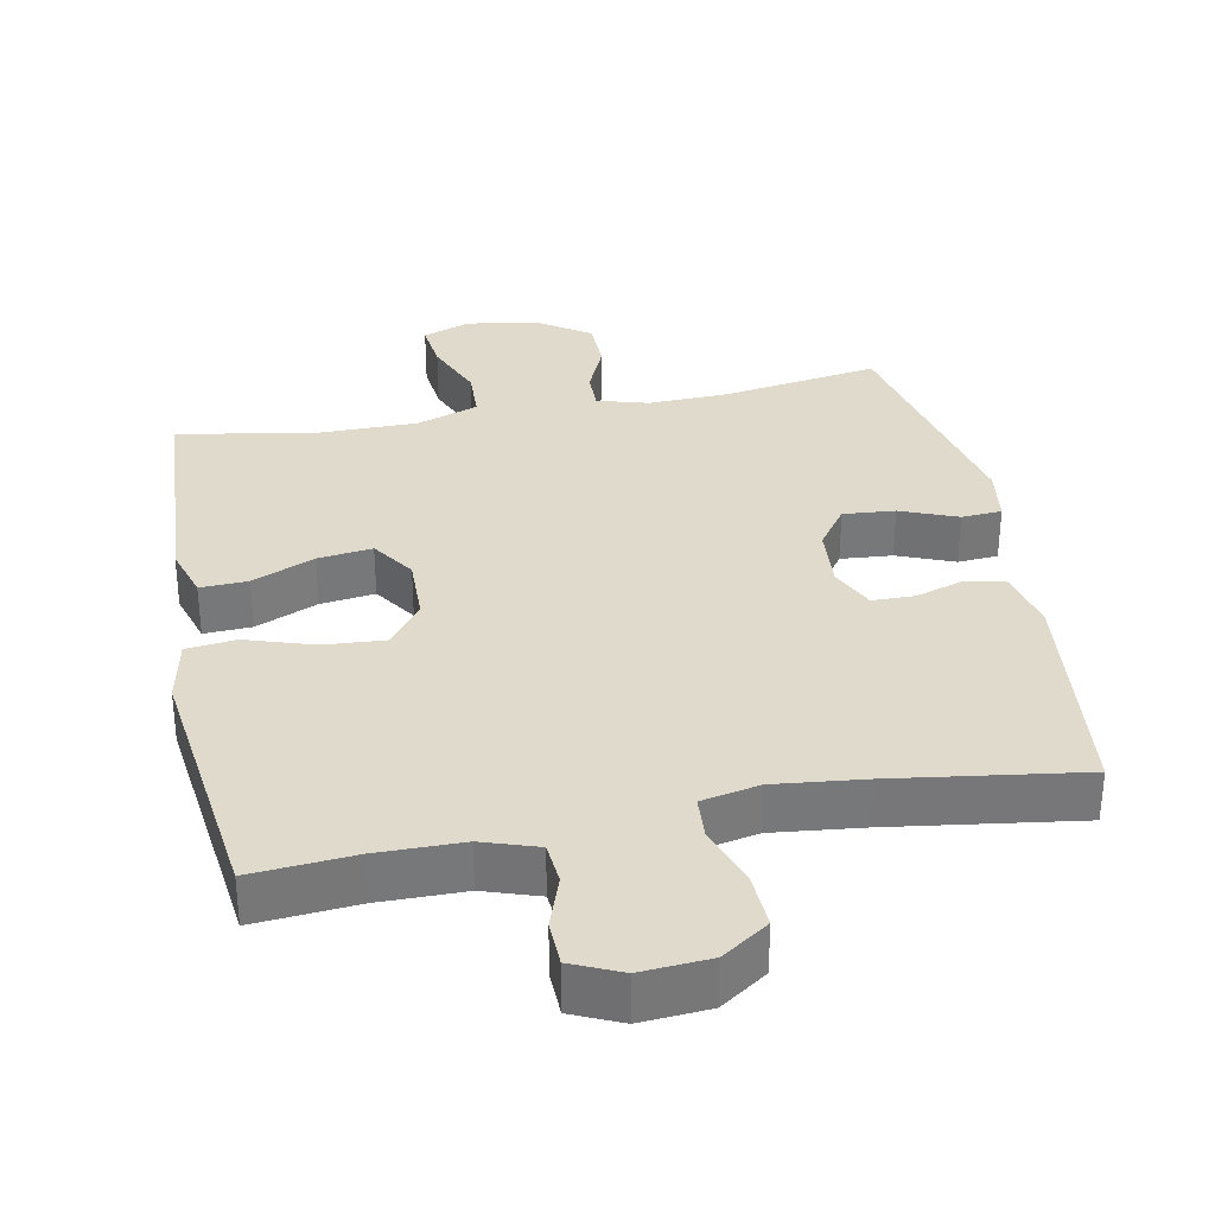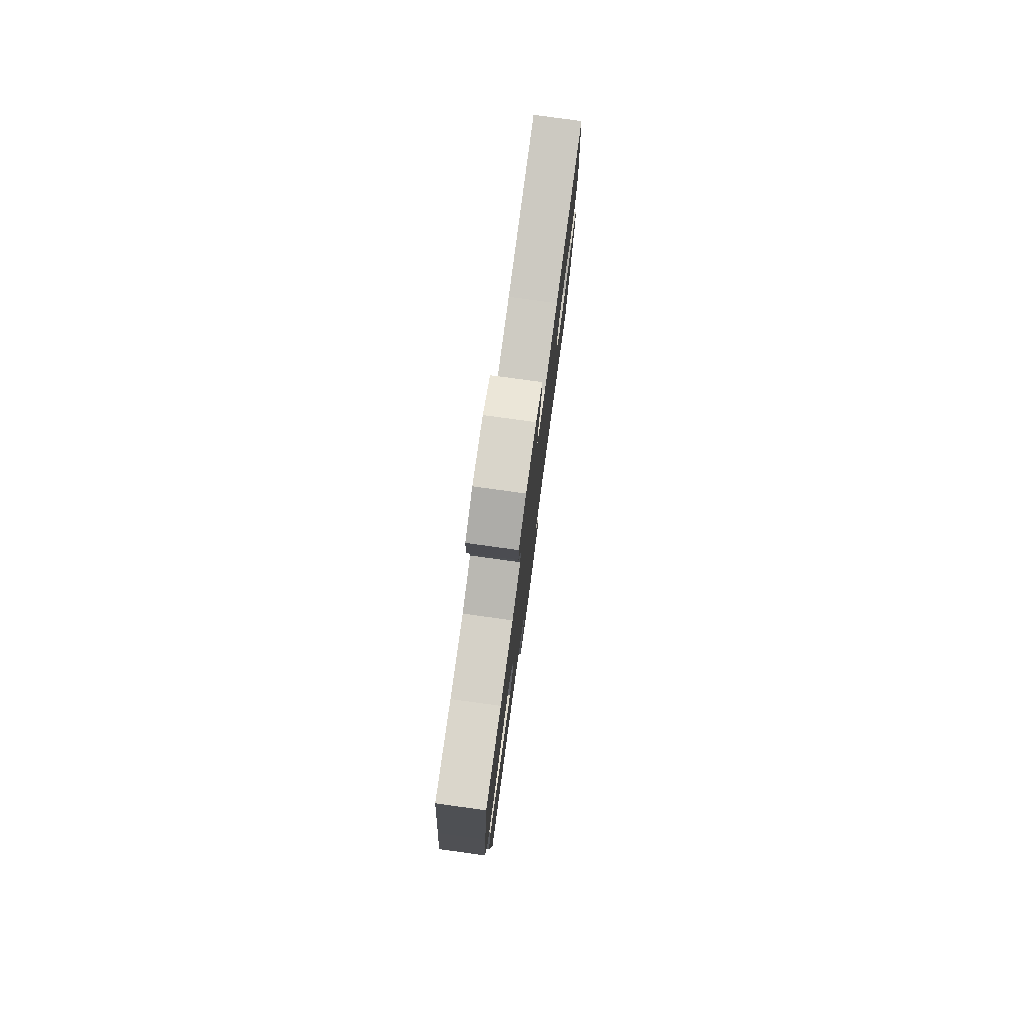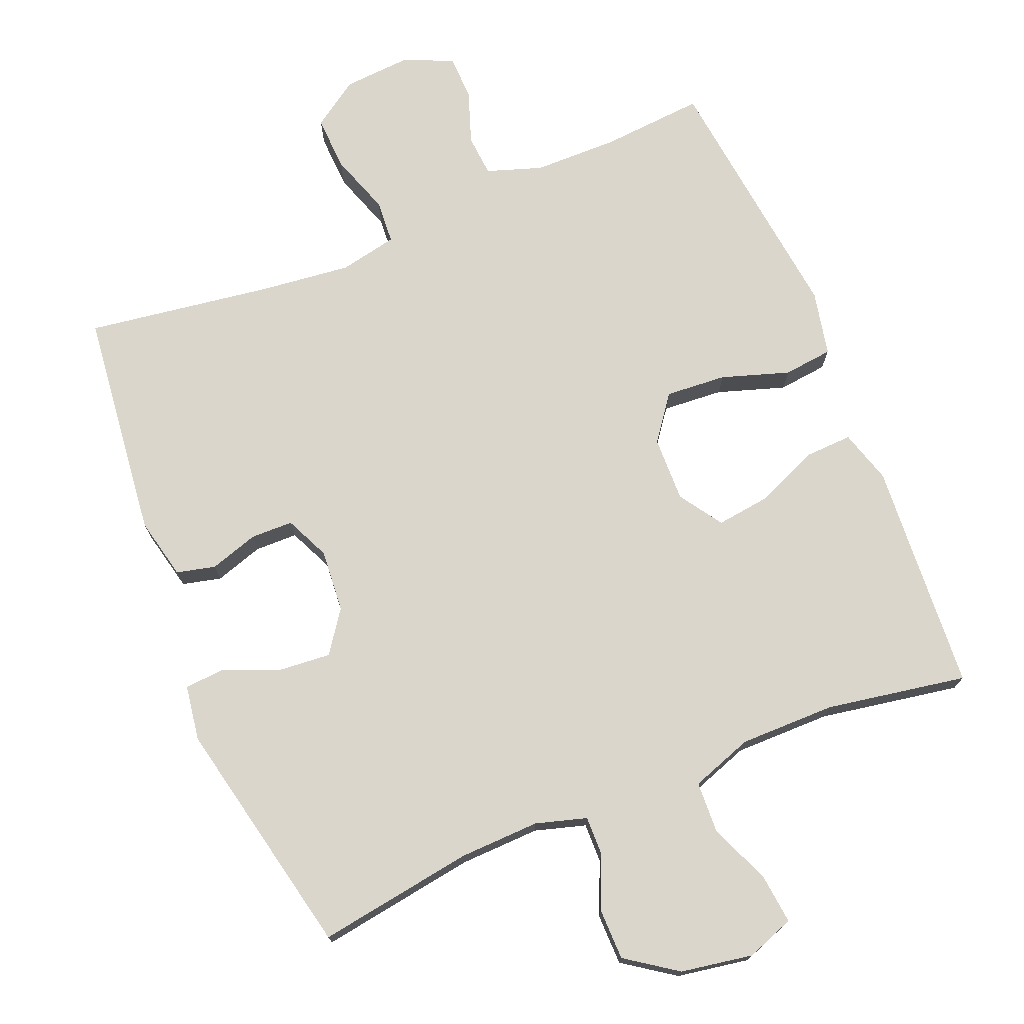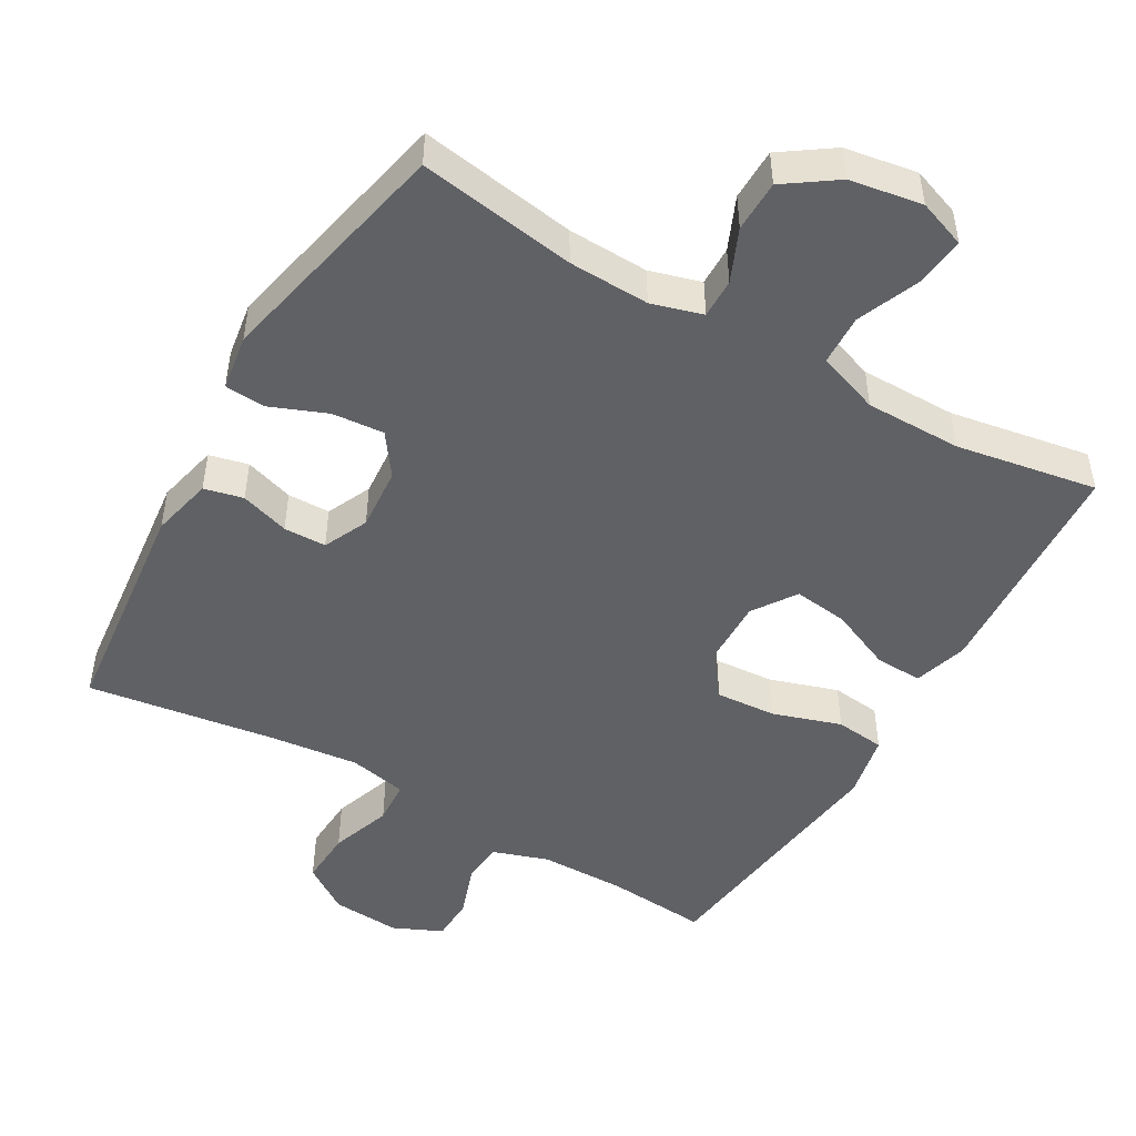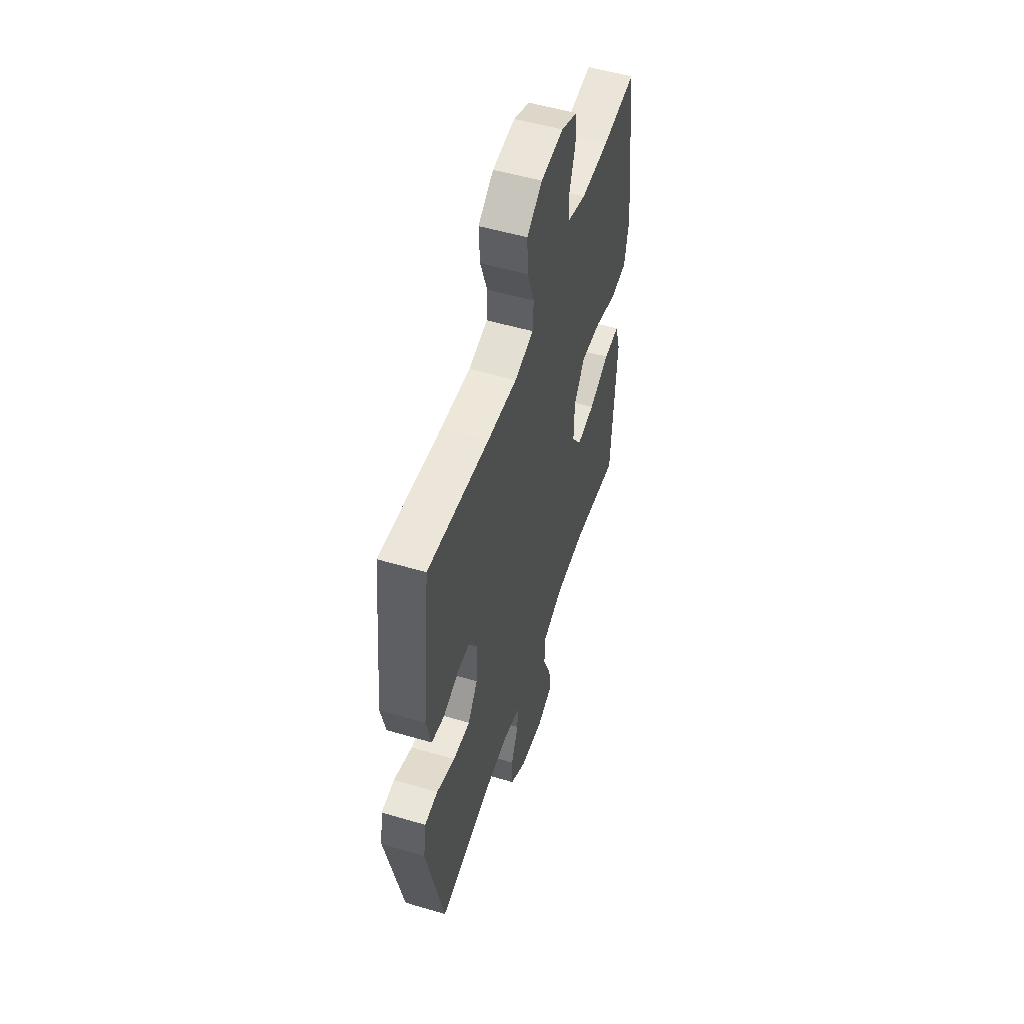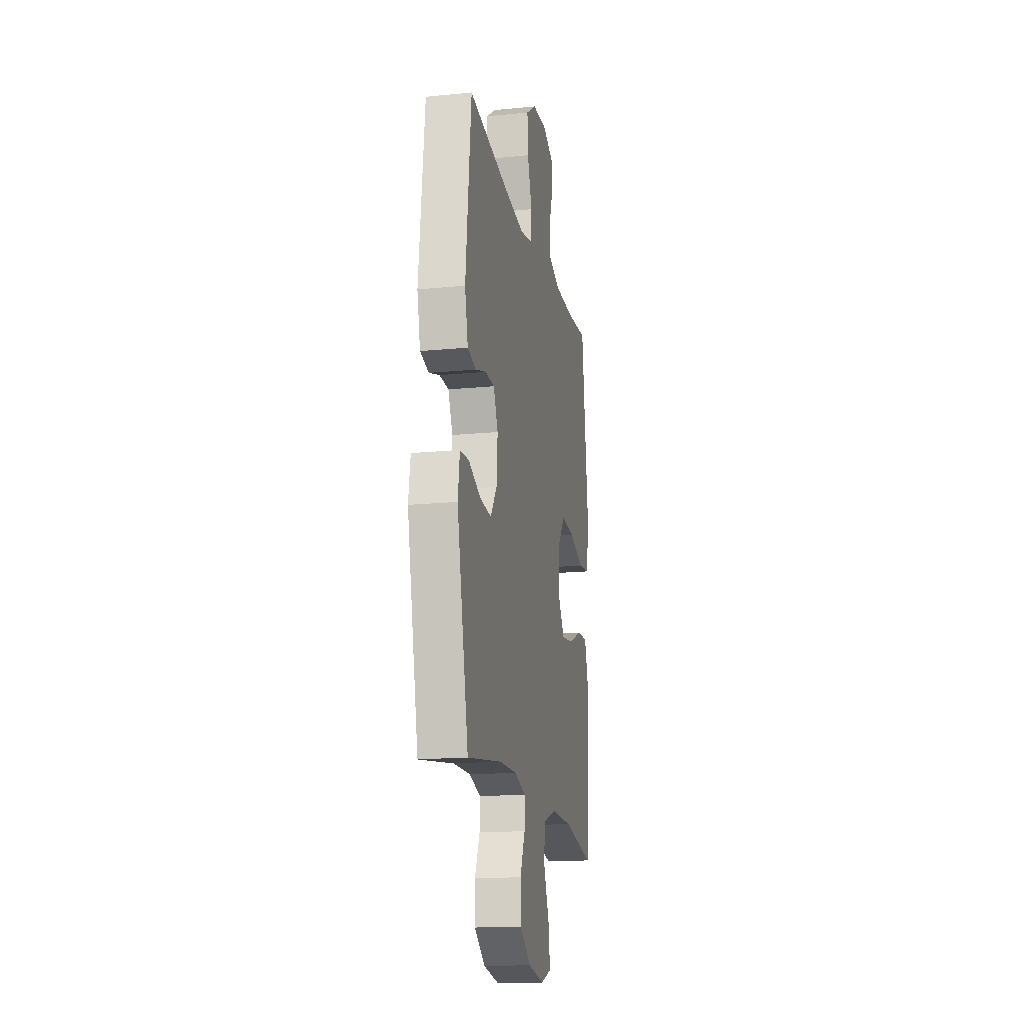
<metadata>
{"format":"obj","ext":"obj","renderer":"f3d","projection":"perspective","resolution":1024,"background":"white","views":[{"elev":33.0,"azim":-11.1,"up":"+Y"},{"elev":78.7,"azim":-82.2,"up":"+Z"},{"elev":73.9,"azim":157.8,"up":"+Y"},{"elev":-48.4,"azim":150.0,"up":"+Y"},{"elev":53.4,"azim":107.5,"up":"+Z"},{"elev":-17.0,"azim":101.2,"up":"+Z"}]}
</metadata>
<code>
v -0.5 0.07 0.5
v -0.355 0.07 0.488
v -0.235 0.07 0.489
v -0.157 0.07 0.515
v -0.152 0.07 0.574
v -0.178 0.07 0.649
v -0.176 0.07 0.712
v -0.107 0.07 0.743
v -0.01 0.07 0.736
v 0.056 0.07 0.691
v 0.052 0.07 0.613
v 0.022 0.07 0.527
v 0.026 0.07 0.465
v 0.108 0.07 0.448
v 0.235 0.07 0.462
v 0.5 0.07 0.5
v 0.536 0.07 0.175
v 0.516 0.07 0.088
v 0.461 0.07 0.075
v 0.392 0.07 0.097
v 0.332 0.07 0.096
v 0.303 0.07 0.033
v 0.31 0.07 -0.056
v 0.352 0.07 -0.115
v 0.425 0.07 -0.109
v 0.505 0.07 -0.077
v 0.562 0.07 -0.081
v 0.574 0.07 -0.16
v 0.5 0.07 -0.5
v 0.278 0.07 -0.465
v 0.164 0.07 -0.461
v 0.092 0.07 -0.482
v 0.093 0.07 -0.538
v 0.125 0.07 -0.612
v 0.124 0.07 -0.685
v 0.052 0.07 -0.735
v -0.05 0.07 -0.752
v -0.118 0.07 -0.727
v -0.11 0.07 -0.657
v -0.074 0.07 -0.569
v -0.077 0.07 -0.497
v -0.165 0.07 -0.466
v -0.301 0.07 -0.466
v -0.5 0.07 -0.5
v -0.513 0.07 -0.294
v -0.521 0.07 -0.173
v -0.498 0.07 -0.097
v -0.431 0.07 -0.1
v -0.343 0.07 -0.138
v -0.266 0.07 -0.148
v -0.225 0.07 -0.087
v -0.227 0.07 0.006
v -0.274 0.07 0.069
v -0.36 0.07 0.063
v -0.456 0.07 0.032
v -0.526 0.07 0.04
v -0.545 0.07 0.132
v -0.528 0.07 0.27
v -0.5 0 0.5
v -0.355 0 0.488
v -0.235 0 0.489
v -0.157 0 0.515
v -0.152 0 0.574
v -0.178 0 0.649
v -0.176 0 0.712
v -0.107 0 0.743
v -0.01 0 0.736
v 0.056 0 0.691
v 0.052 0 0.613
v 0.022 0 0.527
v 0.026 0 0.465
v 0.108 0 0.448
v 0.235 0 0.462
v 0.5 0 0.5
v 0.536 0 0.175
v 0.516 0 0.088
v 0.461 0 0.075
v 0.392 0 0.097
v 0.332 0 0.096
v 0.303 0 0.033
v 0.31 0 -0.056
v 0.352 0 -0.115
v 0.425 0 -0.109
v 0.505 0 -0.077
v 0.562 0 -0.081
v 0.574 0 -0.16
v 0.5 0 -0.5
v 0.278 0 -0.465
v 0.164 0 -0.461
v 0.092 0 -0.482
v 0.093 0 -0.538
v 0.125 0 -0.612
v 0.124 0 -0.685
v 0.052 0 -0.735
v -0.05 0 -0.752
v -0.118 0 -0.727
v -0.11 0 -0.657
v -0.074 0 -0.569
v -0.077 0 -0.497
v -0.165 0 -0.466
v -0.301 0 -0.466
v -0.5 0 -0.5
v -0.513 0 -0.294
v -0.521 0 -0.173
v -0.498 0 -0.097
v -0.431 0 -0.1
v -0.343 0 -0.138
v -0.266 0 -0.148
v -0.225 0 -0.087
v -0.227 0 0.006
v -0.274 0 0.069
v -0.36 0 0.063
v -0.456 0 0.032
v -0.526 0 0.04
v -0.545 0 0.132
v -0.528 0 0.27
f 56 57 58
f 55 56 58
f 54 55 58
f 58 1 2
f 54 58 2
f 53 54 2
f 52 53 2 3
f 51 52 3 4
f 47 48 49
f 46 47 49
f 45 46 49
f 45 49 50
f 44 45 50
f 43 44 50
f 42 43 50 51
f 38 39 40
f 37 38 40
f 36 37 40
f 35 36 40
f 34 35 40
f 33 34 40
f 32 33 40 41
f 42 51 4
f 41 42 4
f 32 41 4
f 31 32 4
f 28 29 30
f 27 28 30
f 26 27 30
f 25 26 30
f 18 19 20
f 17 18 20
f 16 17 20
f 15 16 20
f 14 15 20 21
f 13 14 21 22
f 10 11 12
f 9 10 12
f 8 9 12
f 7 8 12
f 6 7 12
f 5 6 12
f 5 12 13
f 13 22 23
f 5 13 23
f 4 5 23
f 24 25 30 31
f 4 23 24 31
f 116 115 114
f 116 114 113
f 116 113 112
f 60 59 116
f 60 116 112
f 60 112 111
f 61 60 111 110
f 62 61 110 109
f 107 106 105
f 107 105 104
f 107 104 103
f 108 107 103
f 108 103 102
f 108 102 101
f 109 108 101 100
f 98 97 96
f 98 96 95
f 98 95 94
f 98 94 93
f 98 93 92
f 98 92 91
f 99 98 91 90
f 62 109 100
f 62 100 99
f 62 99 90
f 62 90 89
f 88 87 86
f 88 86 85
f 88 85 84
f 88 84 83
f 78 77 76
f 78 76 75
f 78 75 74
f 78 74 73
f 79 78 73 72
f 80 79 72 71
f 70 69 68
f 70 68 67
f 70 67 66
f 70 66 65
f 70 65 64
f 70 64 63
f 71 70 63
f 81 80 71
f 81 71 63
f 81 63 62
f 89 88 83 82
f 89 82 81 62
f 1 59 60 2
f 2 60 61 3
f 3 61 62 4
f 4 62 63 5
f 5 63 64 6
f 6 64 65 7
f 7 65 66 8
f 8 66 67 9
f 9 67 68 10
f 10 68 69 11
f 11 69 70 12
f 12 70 71 13
f 13 71 72 14
f 14 72 73 15
f 15 73 74 16
f 16 74 75 17
f 17 75 76 18
f 18 76 77 19
f 19 77 78 20
f 20 78 79 21
f 21 79 80 22
f 22 80 81 23
f 23 81 82 24
f 24 82 83 25
f 25 83 84 26
f 26 84 85 27
f 27 85 86 28
f 28 86 87 29
f 29 87 88 30
f 30 88 89 31
f 31 89 90 32
f 32 90 91 33
f 33 91 92 34
f 34 92 93 35
f 35 93 94 36
f 36 94 95 37
f 37 95 96 38
f 38 96 97 39
f 39 97 98 40
f 40 98 99 41
f 41 99 100 42
f 42 100 101 43
f 43 101 102 44
f 44 102 103 45
f 45 103 104 46
f 46 104 105 47
f 47 105 106 48
f 48 106 107 49
f 49 107 108 50
f 50 108 109 51
f 51 109 110 52
f 52 110 111 53
f 53 111 112 54
f 54 112 113 55
f 55 113 114 56
f 56 114 115 57
f 57 115 116 58
f 58 116 59 1

</code>
